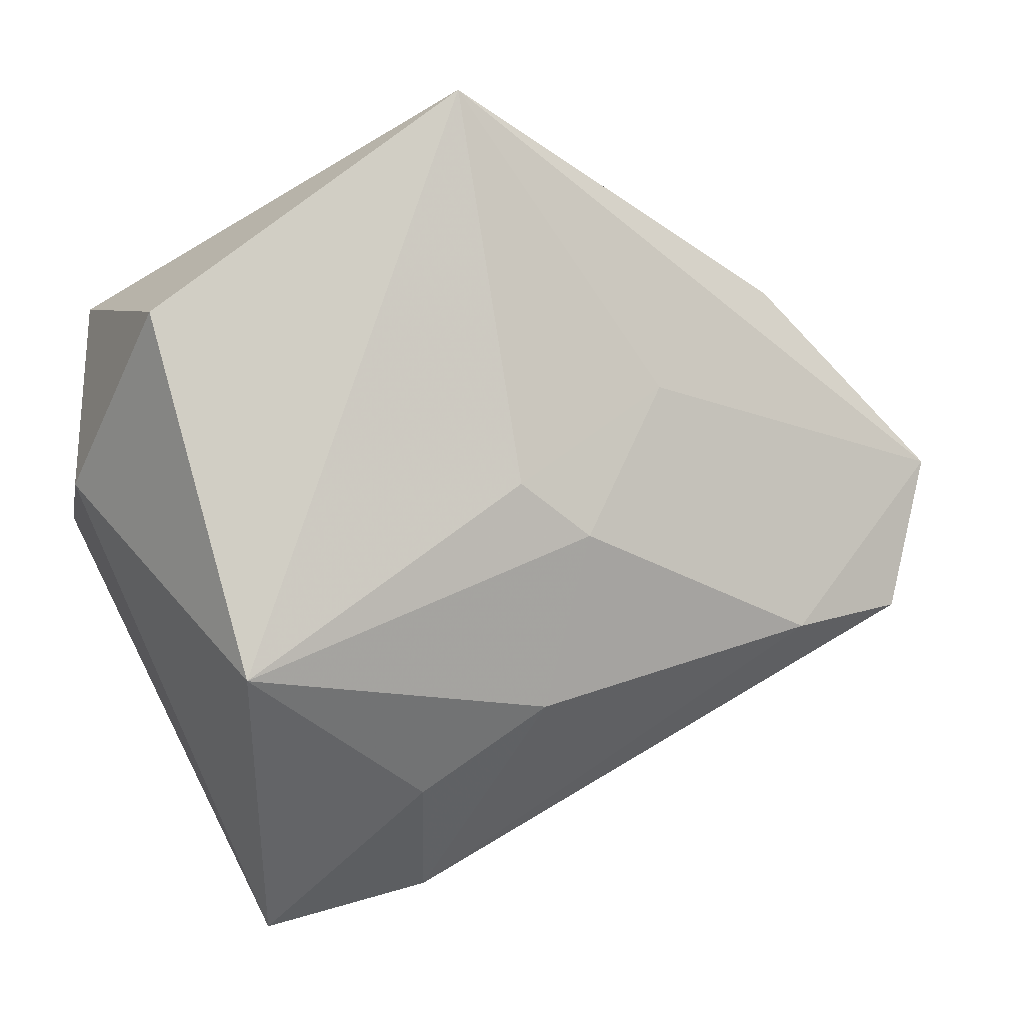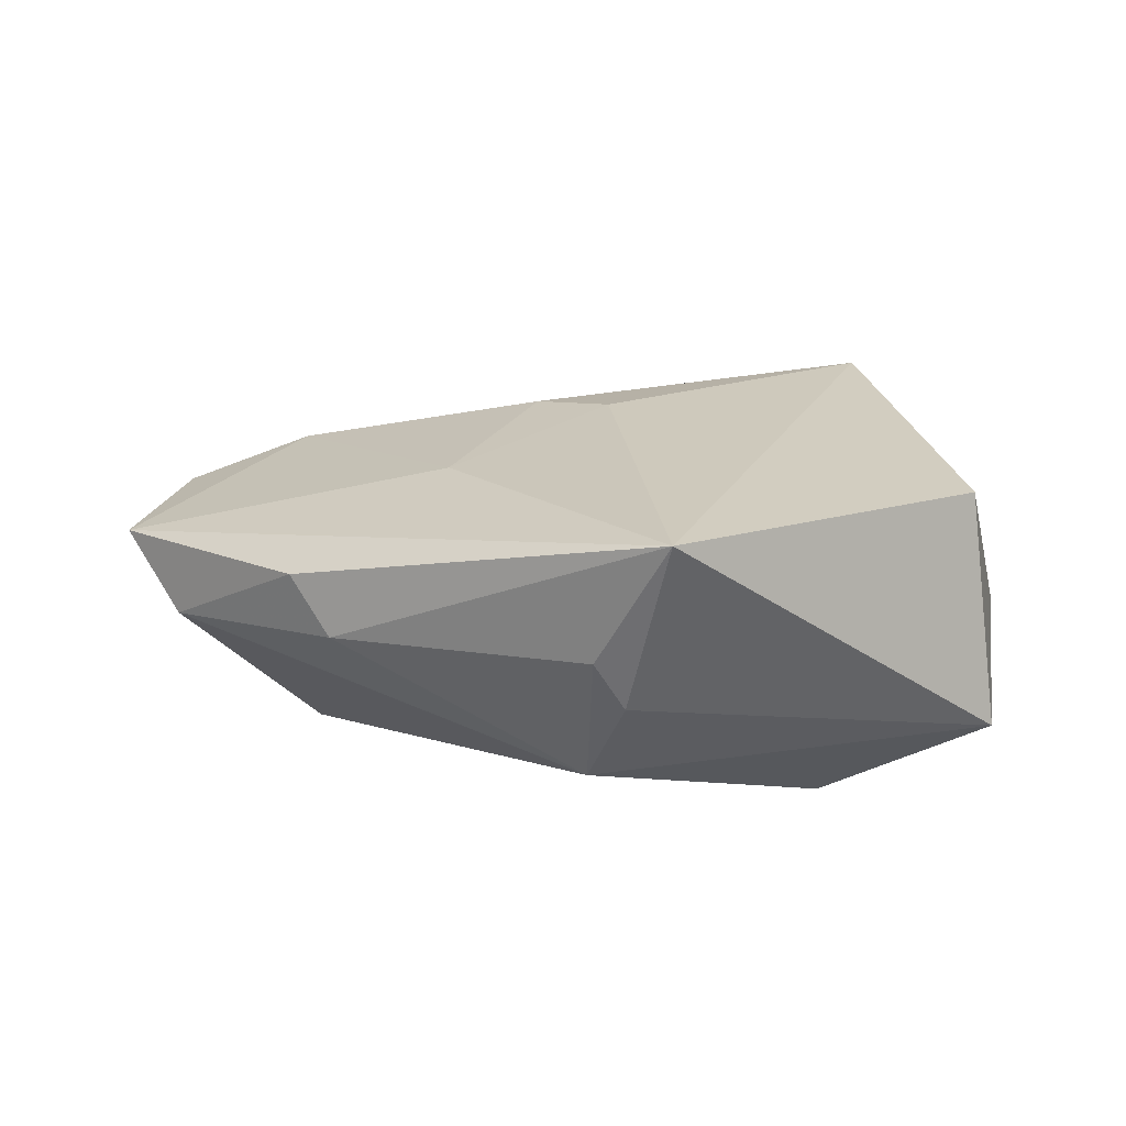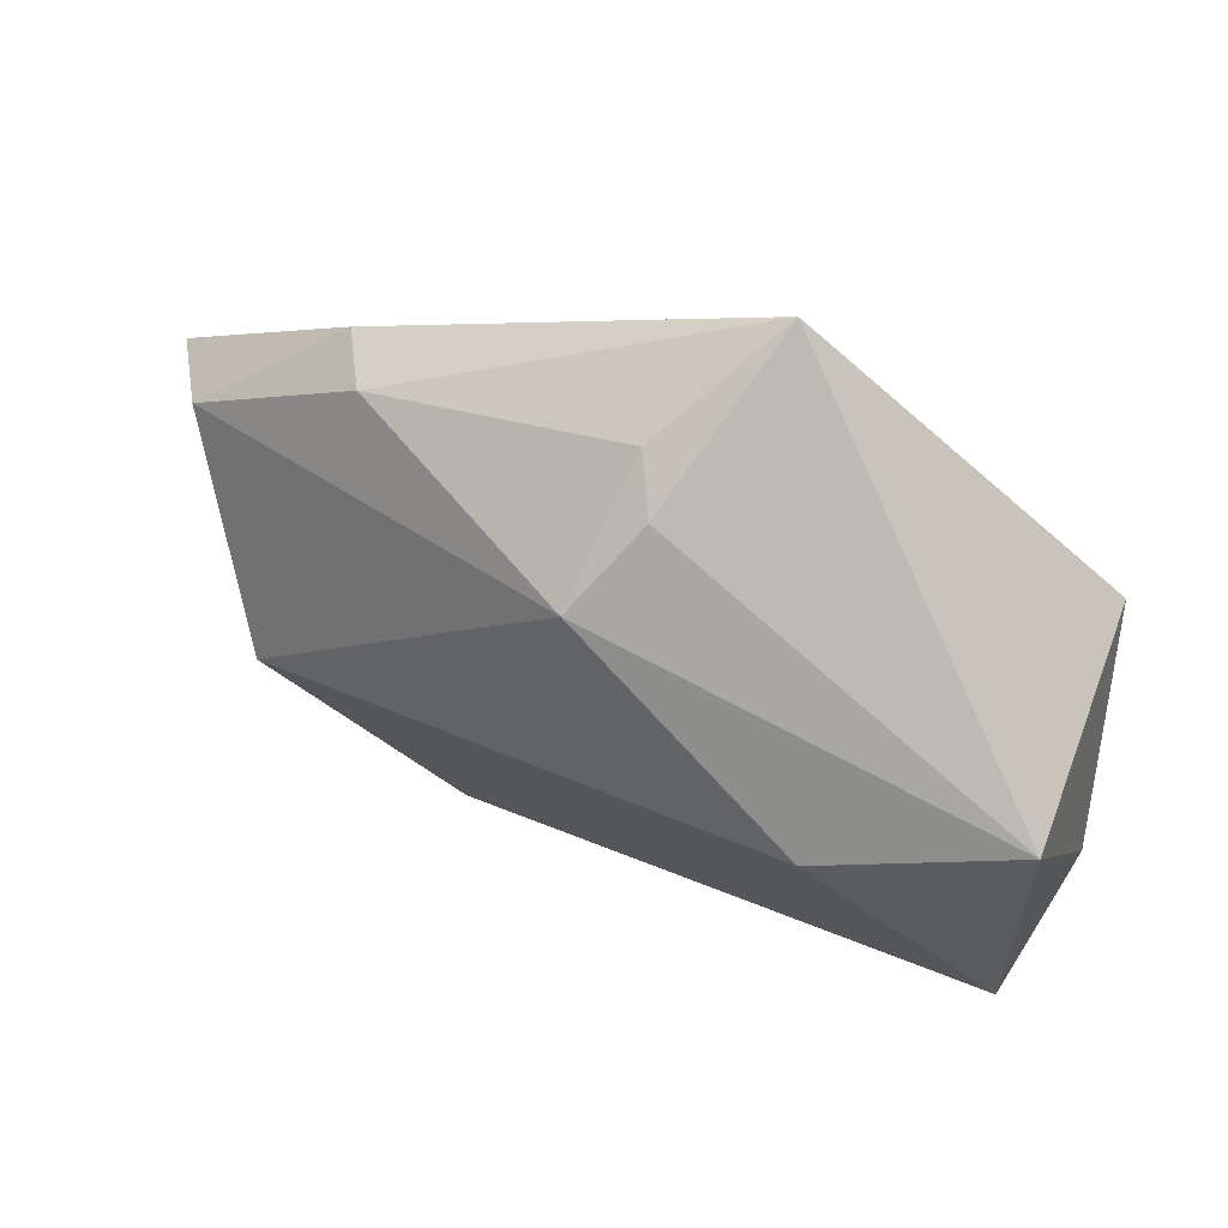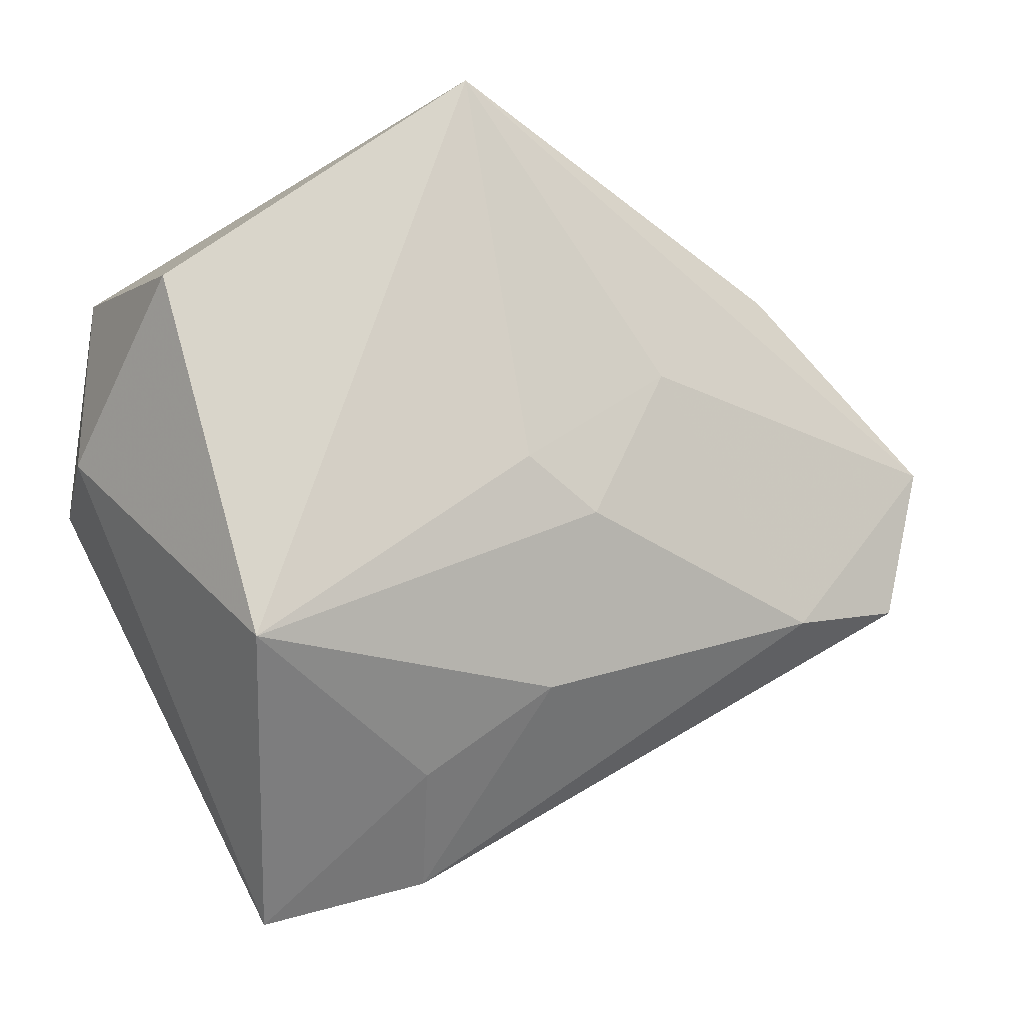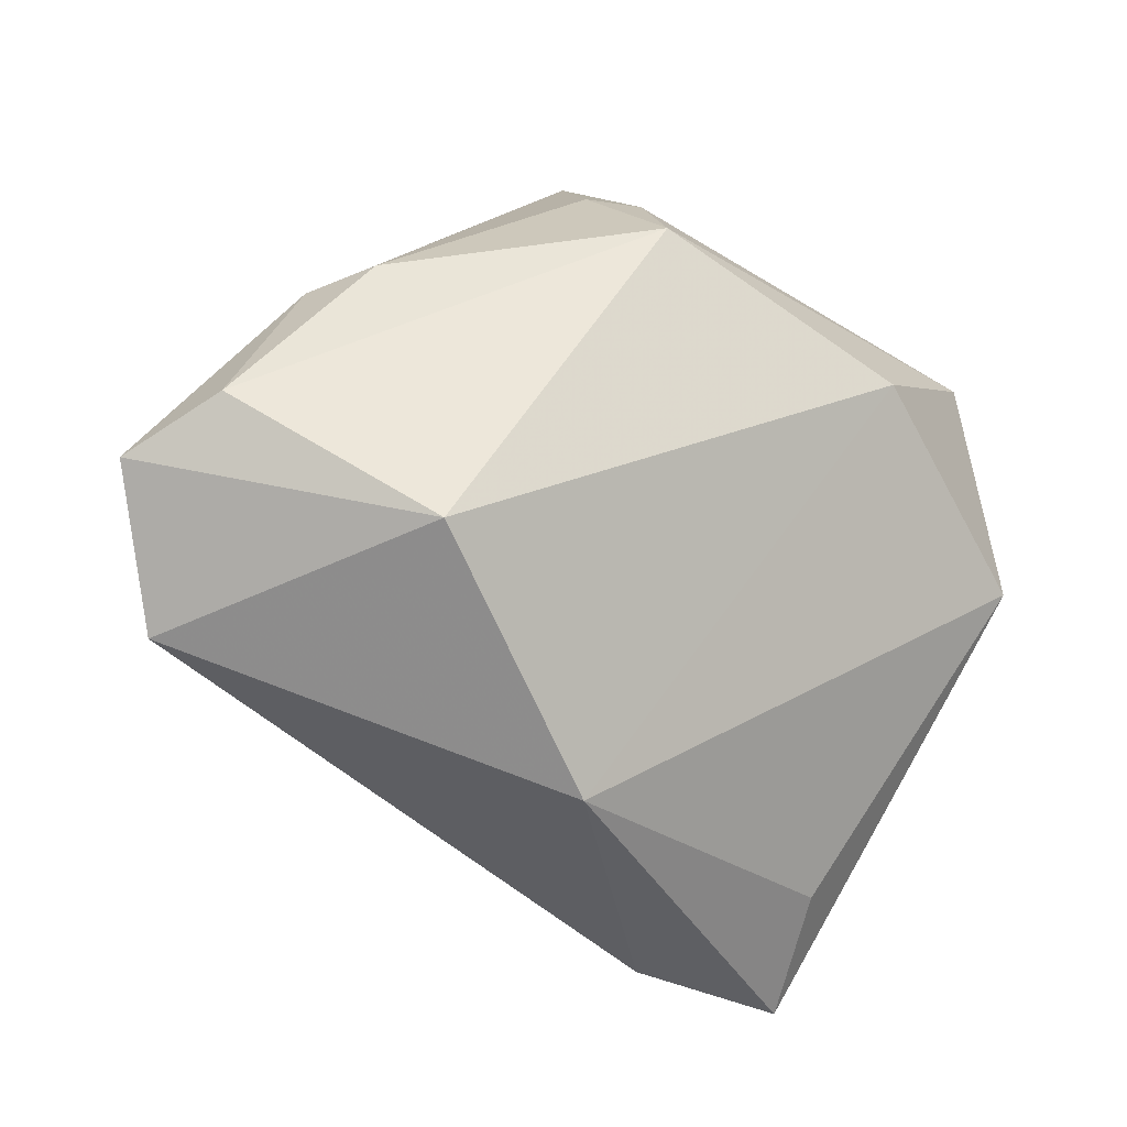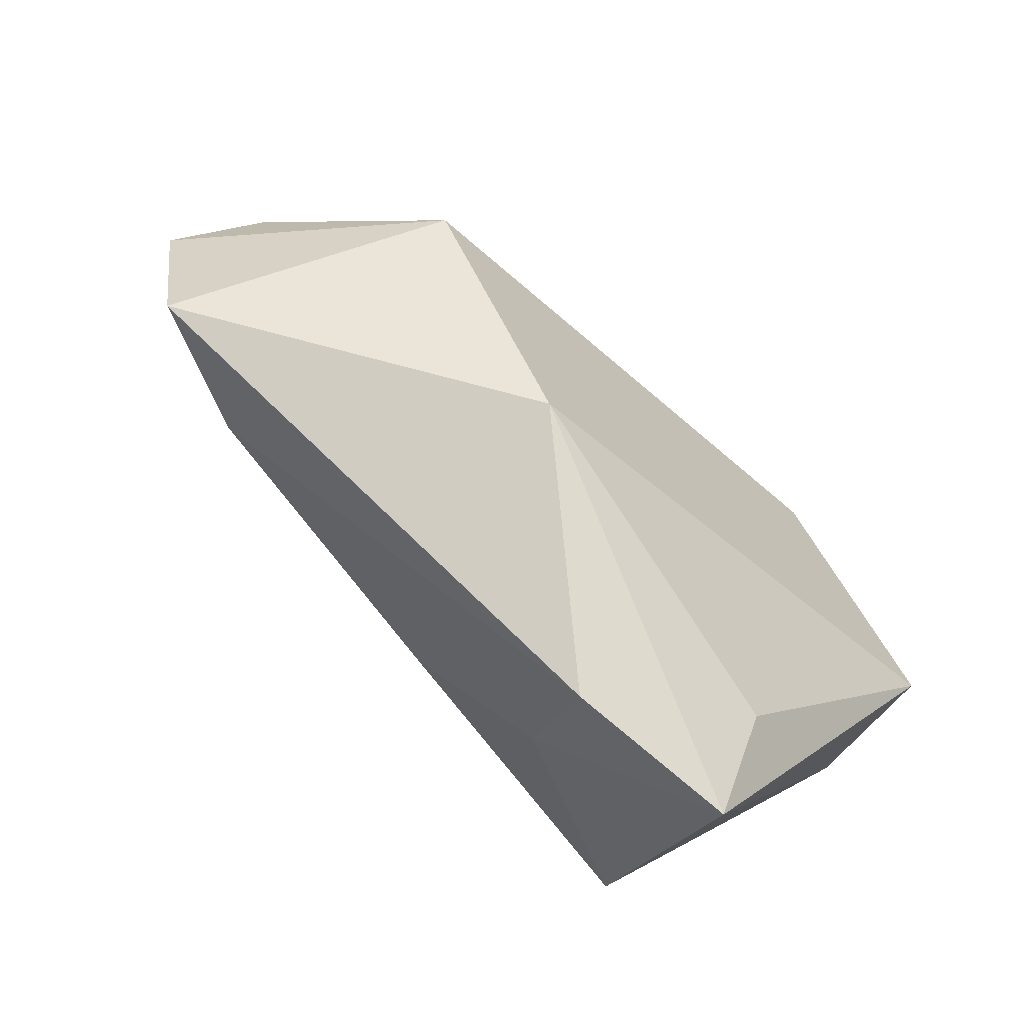
<metadata>
{"format":"obj","ext":"obj","renderer":"f3d","projection":"perspective","resolution":1024,"background":"white","views":[{"elev":3.0,"azim":-17.5,"up":"+Y"},{"elev":14.1,"azim":179.6,"up":"+Z"},{"elev":67.6,"azim":-153.4,"up":"+Y"},{"elev":-5.7,"azim":-19.9,"up":"+Y"},{"elev":-10.3,"azim":141.9,"up":"+Y"},{"elev":-77.1,"azim":135.8,"up":"+Y"}]}
</metadata>
<code>
v 0.05153 0.009701 -0.002613
v 0.006421 -0.02289 0.016
v 0.05283 -0.01339 0.008141
v -0.003911 -0.04483 0.00209
v -0.02838 -0.01805 0.02166
v 0.03687 -0.00362 -0.01912
v 0.004649 0.03905 -0.0001834
v 0.03281 0.02605 -0.0009875
v -0.02056 -0.03681 -0.00763
v -0.02116 0.01788 -0.02121
v -0.04135 -0.002703 -0.01785
v -0.04298 0.001777 -0.002939
v -0.003004 0.04527 0.01378
v 0.002254 0.002195 0.02012
v -0.006532 -0.03256 0.01146
v 0.03717 0.02376 0.00549
v 0.01039 -0.003674 0.01946
v -0.02183 -0.04918 -3.854e-05
v 0.02029 0.01269 0.0149
v 0.0579 0.003664 0.005672
v -0.03708 0.02067 0.01376
v 0.01706 -0.02891 -0.01528
v 0.001259 0.03742 -0.005606
v -0.0399 0.02167 -0.01248
v 0.03881 -0.01509 0.01311
v 0.005153 0.03206 -0.01456
f 21 5 13
f 2 17 5
f 11 10 22
f 22 10 6
f 22 6 3
f 5 21 12
f 11 18 12
f 12 18 5
f 13 5 14
f 5 17 14
f 14 19 13
f 17 19 14
f 5 18 15
f 15 2 5
f 17 2 25
f 25 19 17
f 24 10 11
f 11 12 24
f 24 12 21
f 24 21 13
f 3 6 20
f 6 1 20
f 13 19 20
f 20 25 3
f 19 25 20
f 10 24 26
f 6 10 26
f 26 1 6
f 9 18 11
f 11 22 9
f 9 22 18
f 4 15 18
f 3 25 4
f 2 15 4
f 4 25 2
f 4 22 3
f 18 22 4
f 1 26 8
f 13 8 7
f 7 8 26
f 16 20 1
f 1 8 16
f 13 20 16
f 16 8 13
f 13 7 23
f 23 7 26
f 23 24 13
f 23 26 24

</code>
